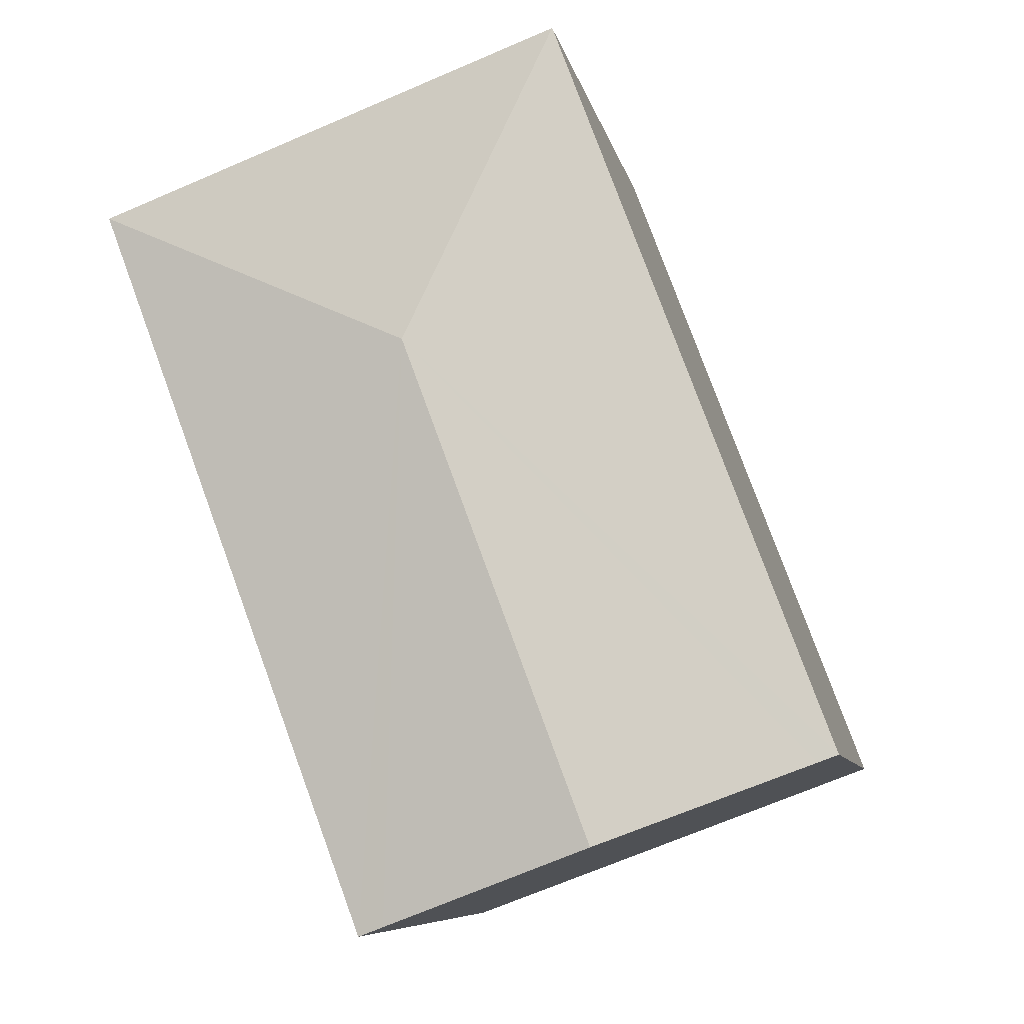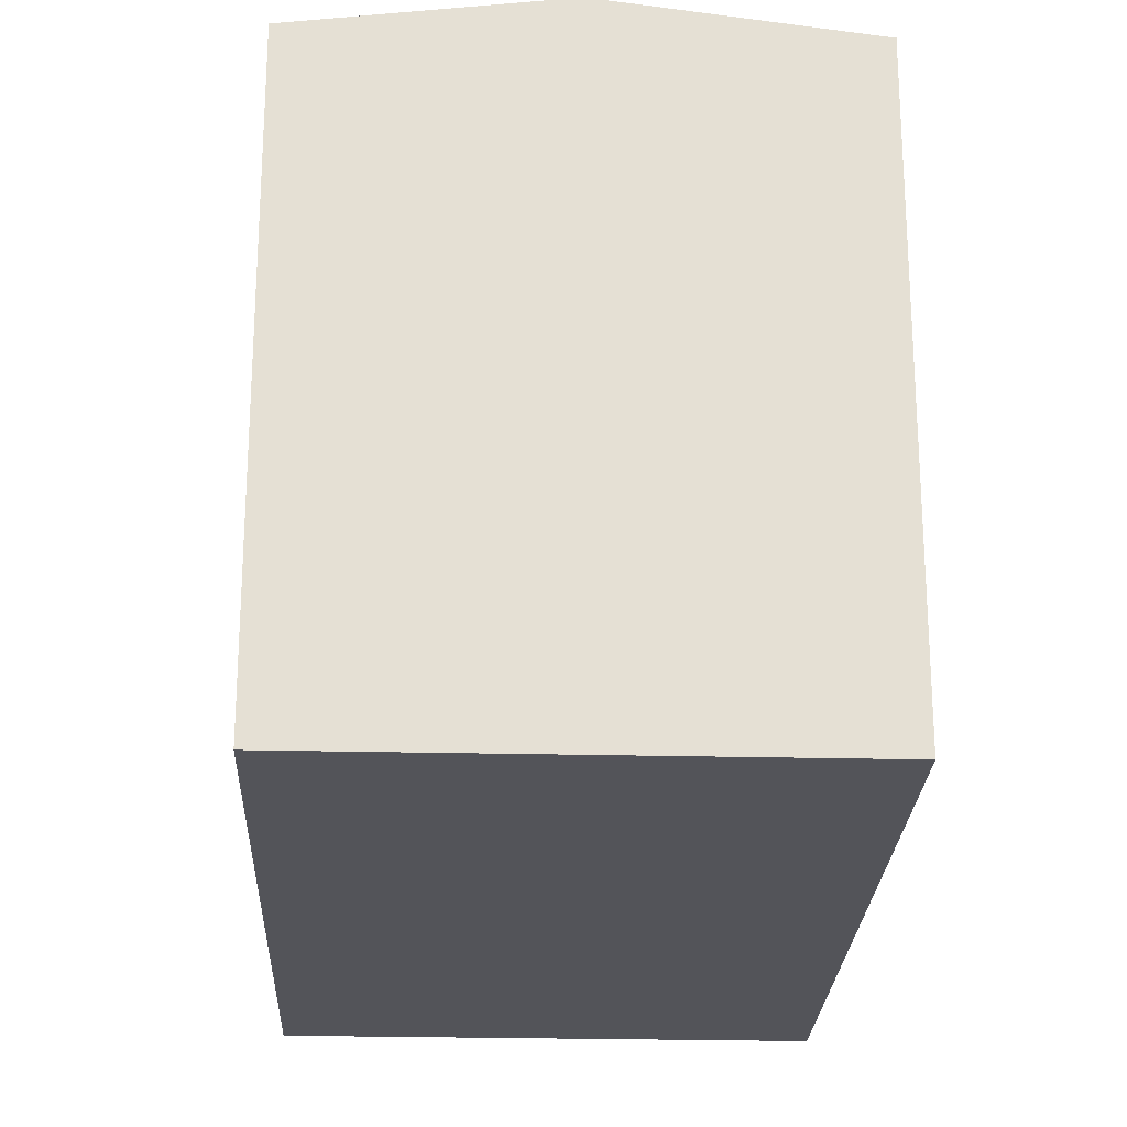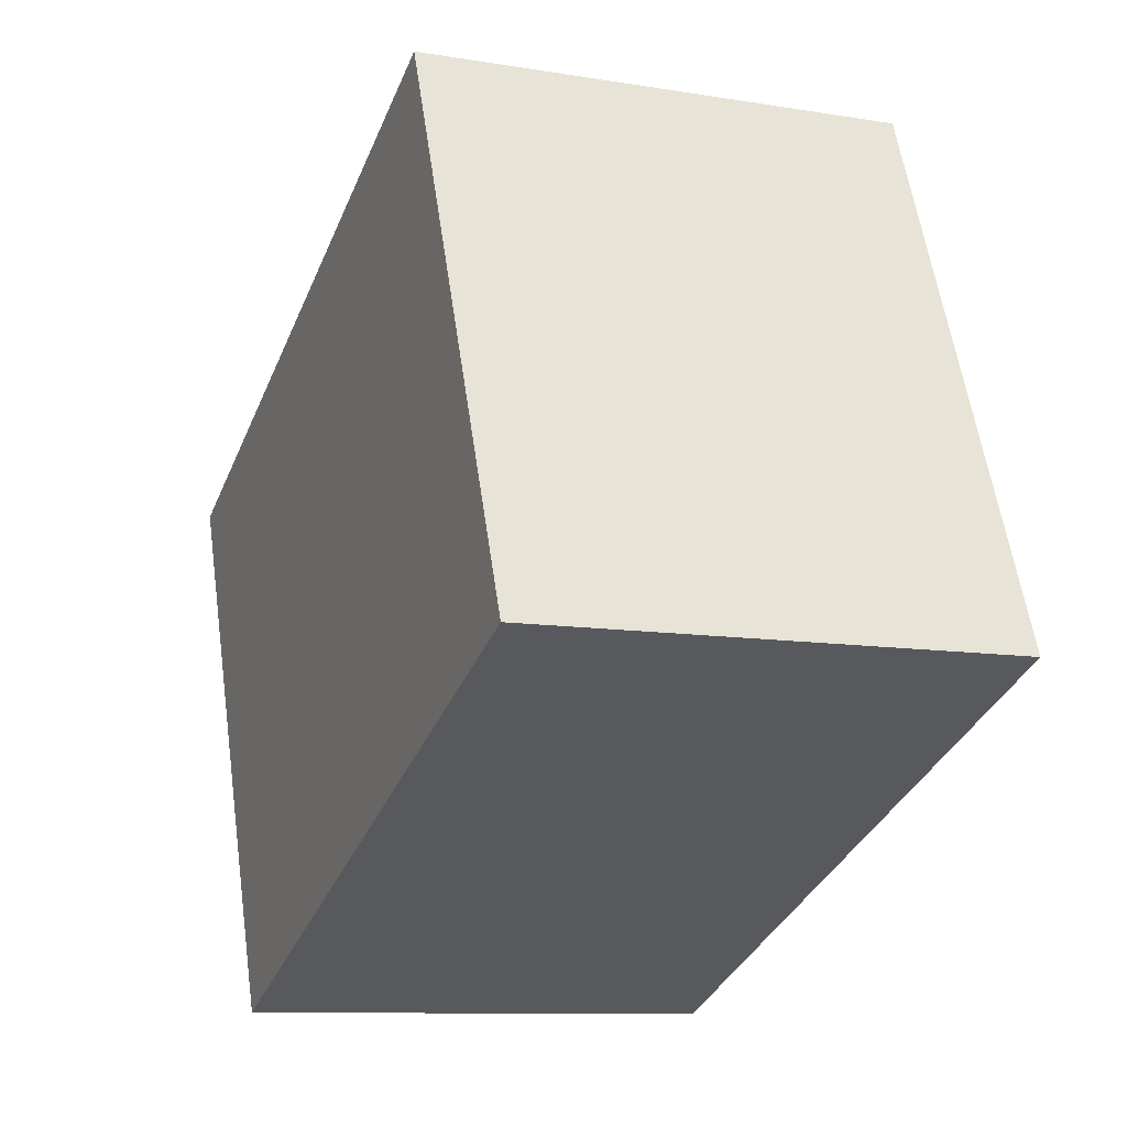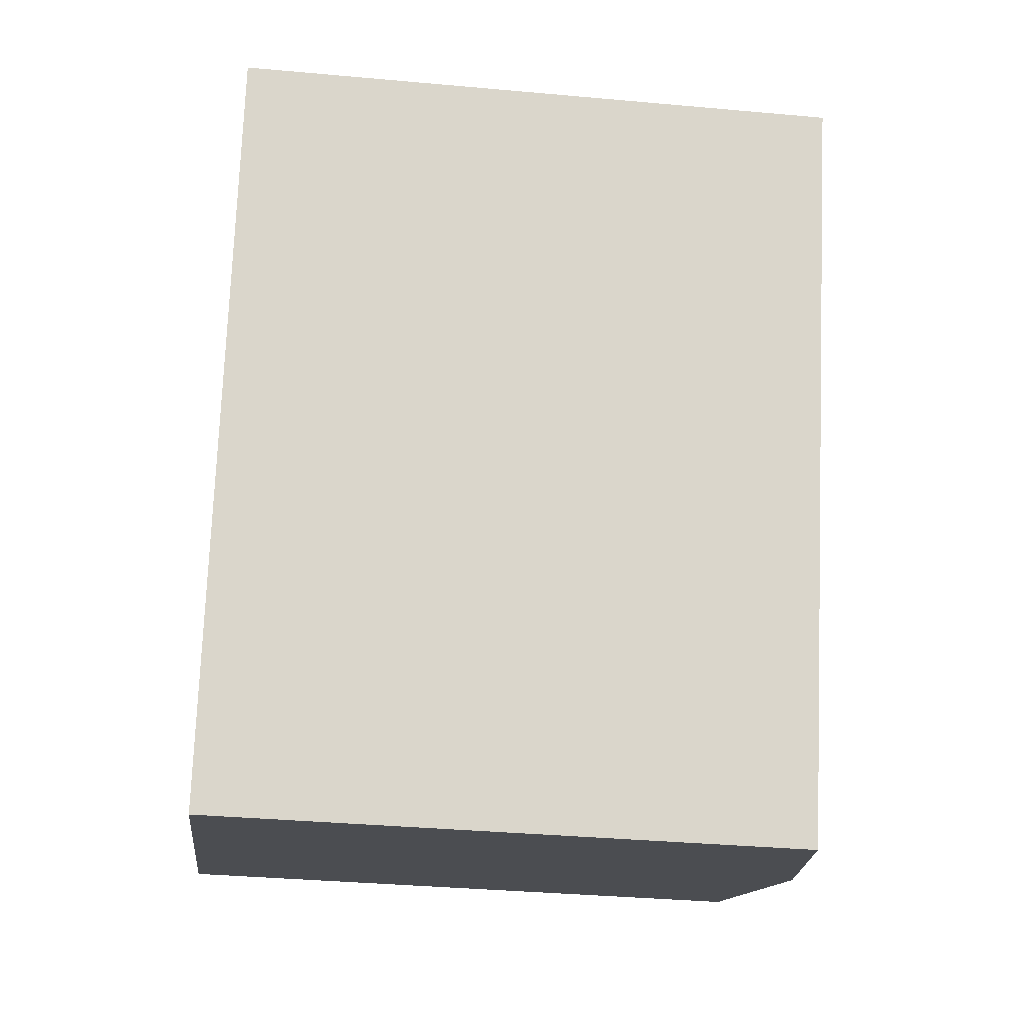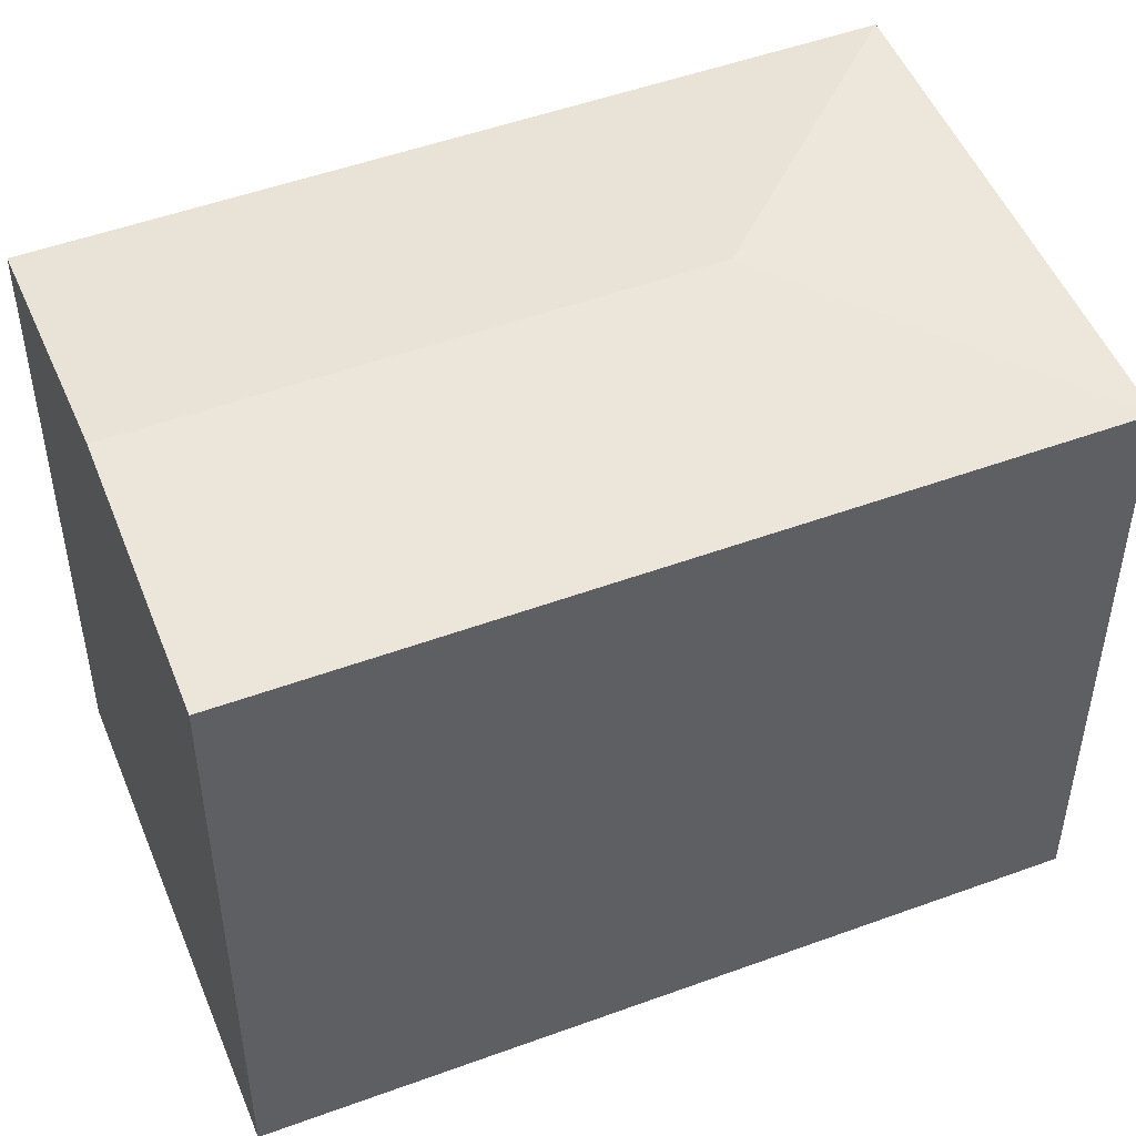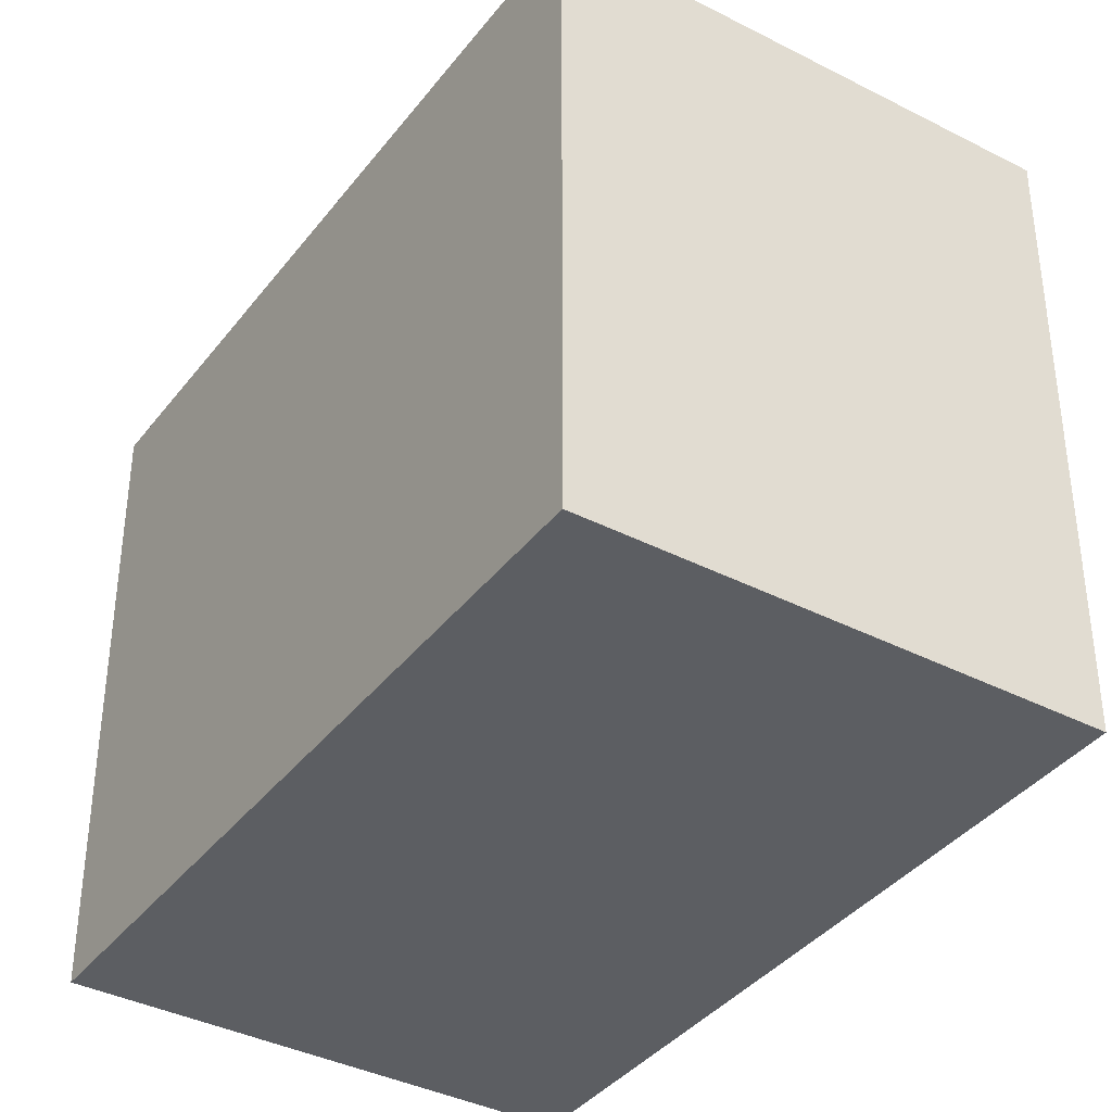
<metadata>
{"format":"obj","ext":"obj","renderer":"f3d","projection":"perspective","resolution":1024,"background":"white","views":[{"elev":-7.6,"azim":-169.2,"up":"+Z"},{"elev":-23.9,"azim":-161.9,"up":"+Y"},{"elev":58.5,"azim":-8.2,"up":"+Z"},{"elev":-35.9,"azim":83.2,"up":"+Z"},{"elev":50.3,"azim":-91.4,"up":"+Y"},{"elev":-38.1,"azim":-12.6,"up":"+Y"}]}
</metadata>
<code>
v  10.38 13.57 -3.865
v  9.331 14.28 9.13
v  16.45 13.58 12.38
v  9.816 13.65 -3.653
v  5.192 14.28 -1.932
v  6.587 13.57 16.07
v  6.081 13.57 16.25
v  0.446 13.63 -0.166
v  0 13.57 8.312e-16
v  0 0 0
v  6.081 -9.953e-16 16.25
v  16.45 -7.578e-16 12.38
v  6.587 -9.838e-16 16.07
v  10.38 2.367e-16 -3.865
v  0.446 1.016e-17 -0.166
v  9.816 2.237e-16 -3.653
v  5.192 1.183e-16 -1.932
g defaultobject
f 1 2 3
f 2 1 4
f 2 4 5
f 2 6 3
f 6 2 7
f 8 2 5
f 2 8 9
f 2 9 7
f 10 7 9
f 7 10 11
f 11 6 7
f 6 11 3
f 3 11 12
f 12 11 13
f 12 1 3
f 1 12 14
f 14 4 1
f 4 14 5
f 5 14 8
f 8 14 9
f 9 14 10
f 10 14 15
f 15 14 16
f 15 16 17
f 13 14 12
f 14 13 11
f 14 11 16
f 16 11 17
f 17 11 10
f 17 10 15

</code>
